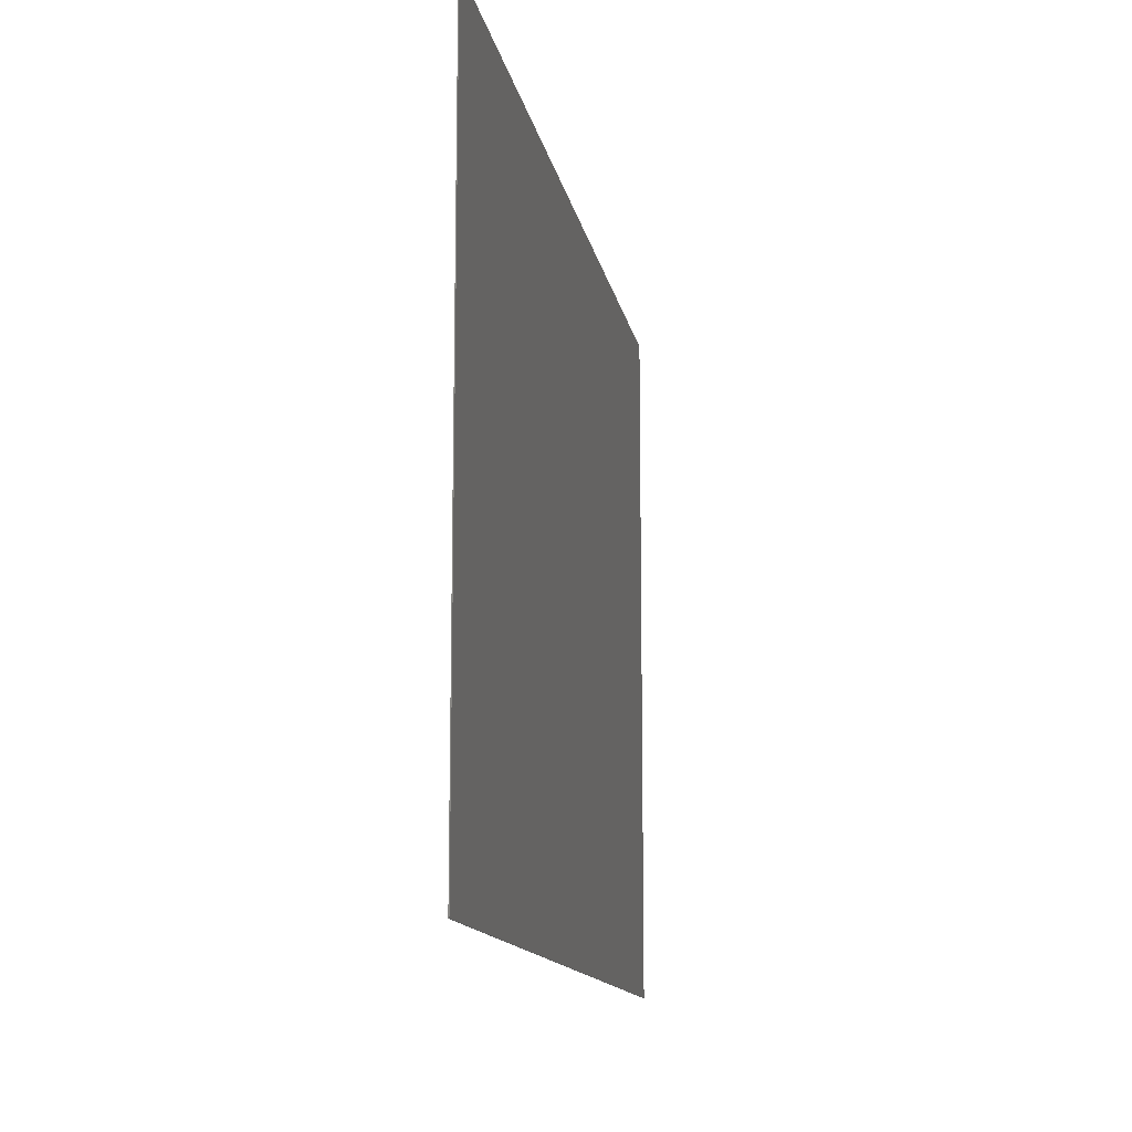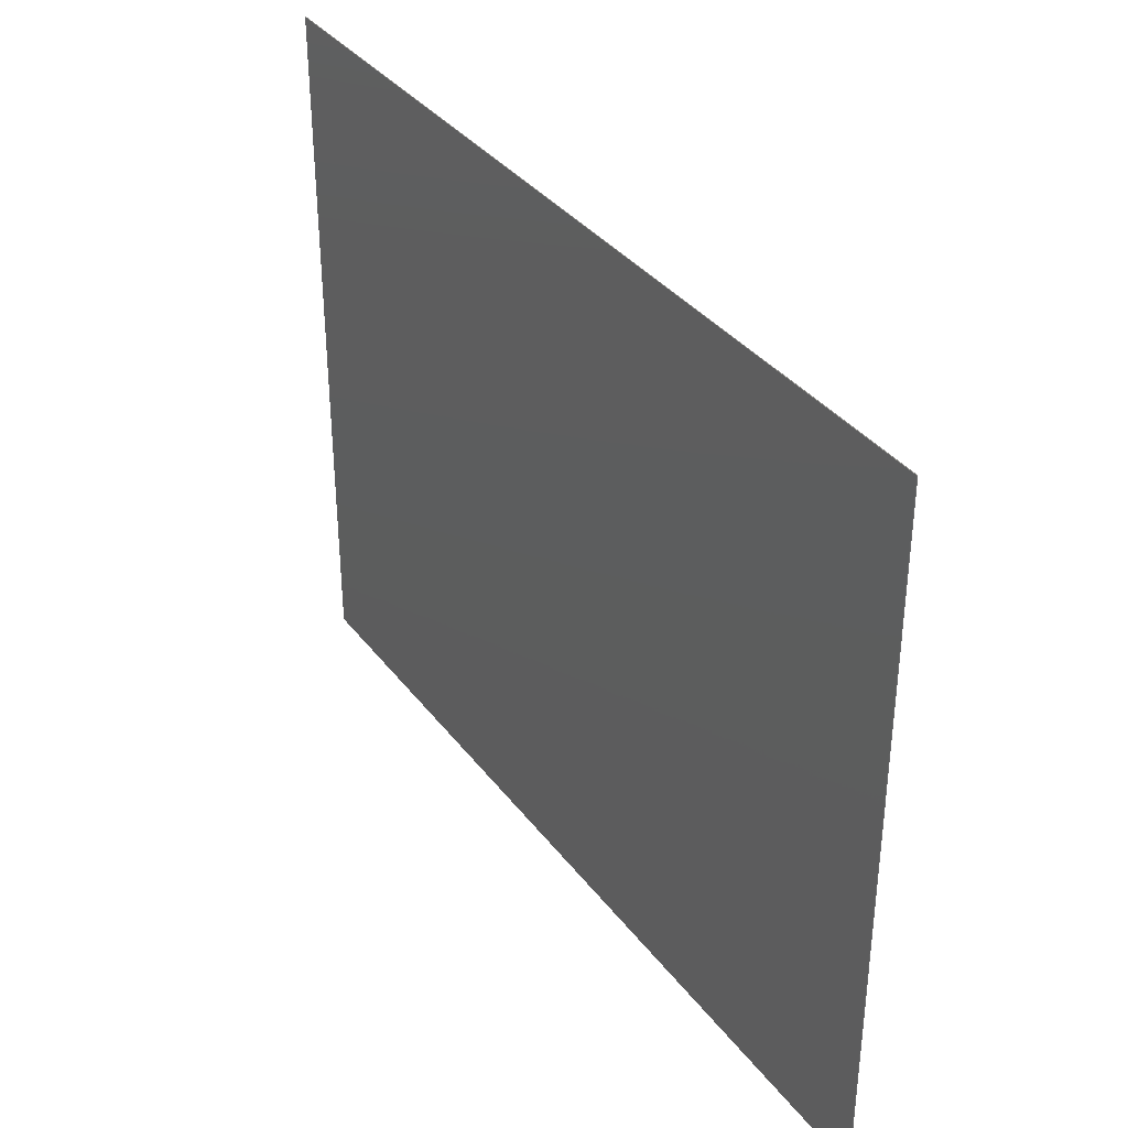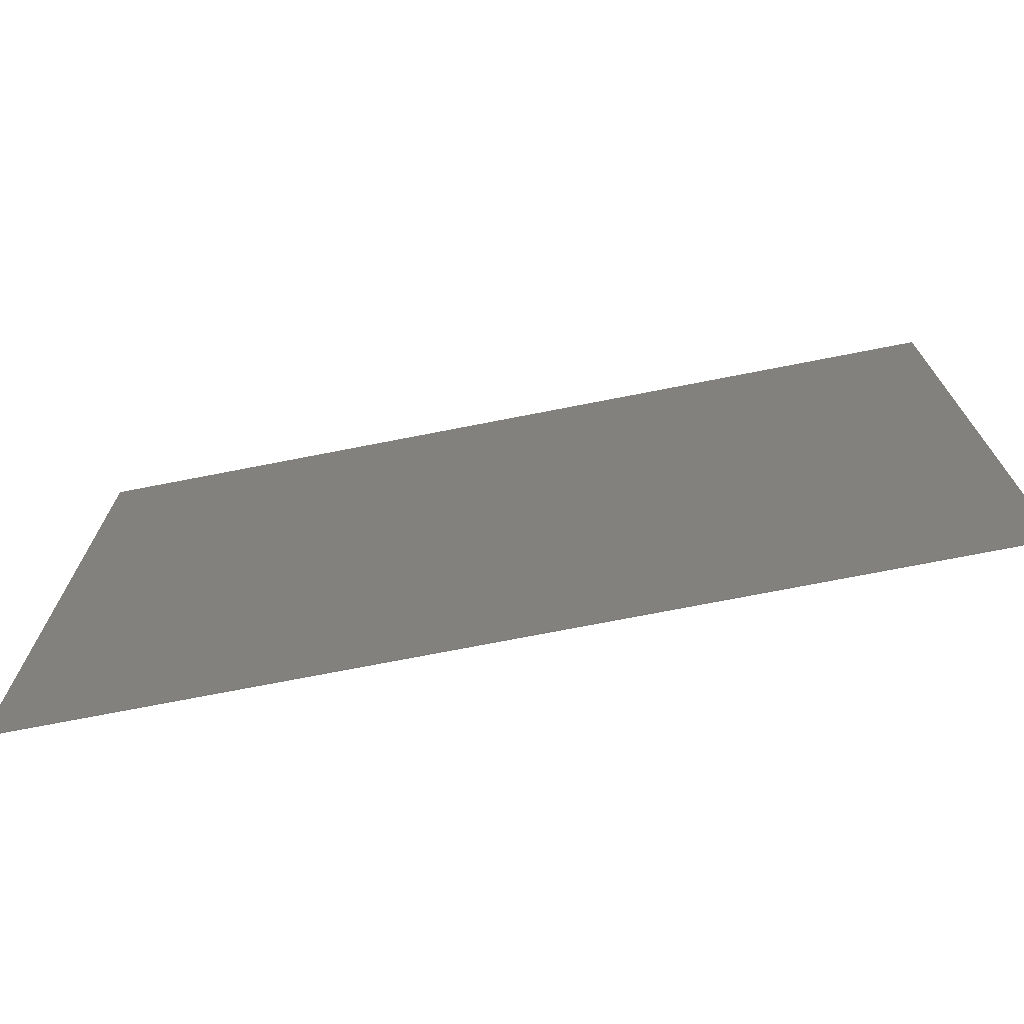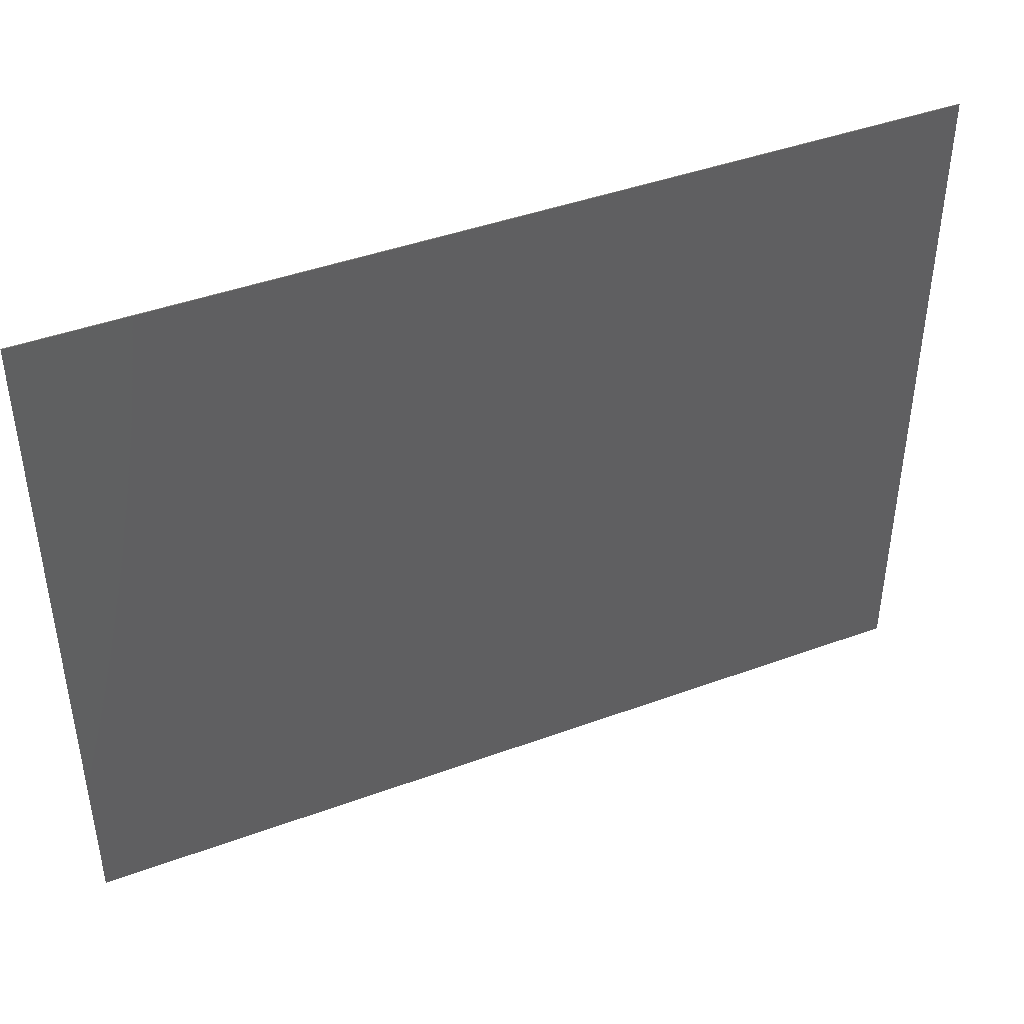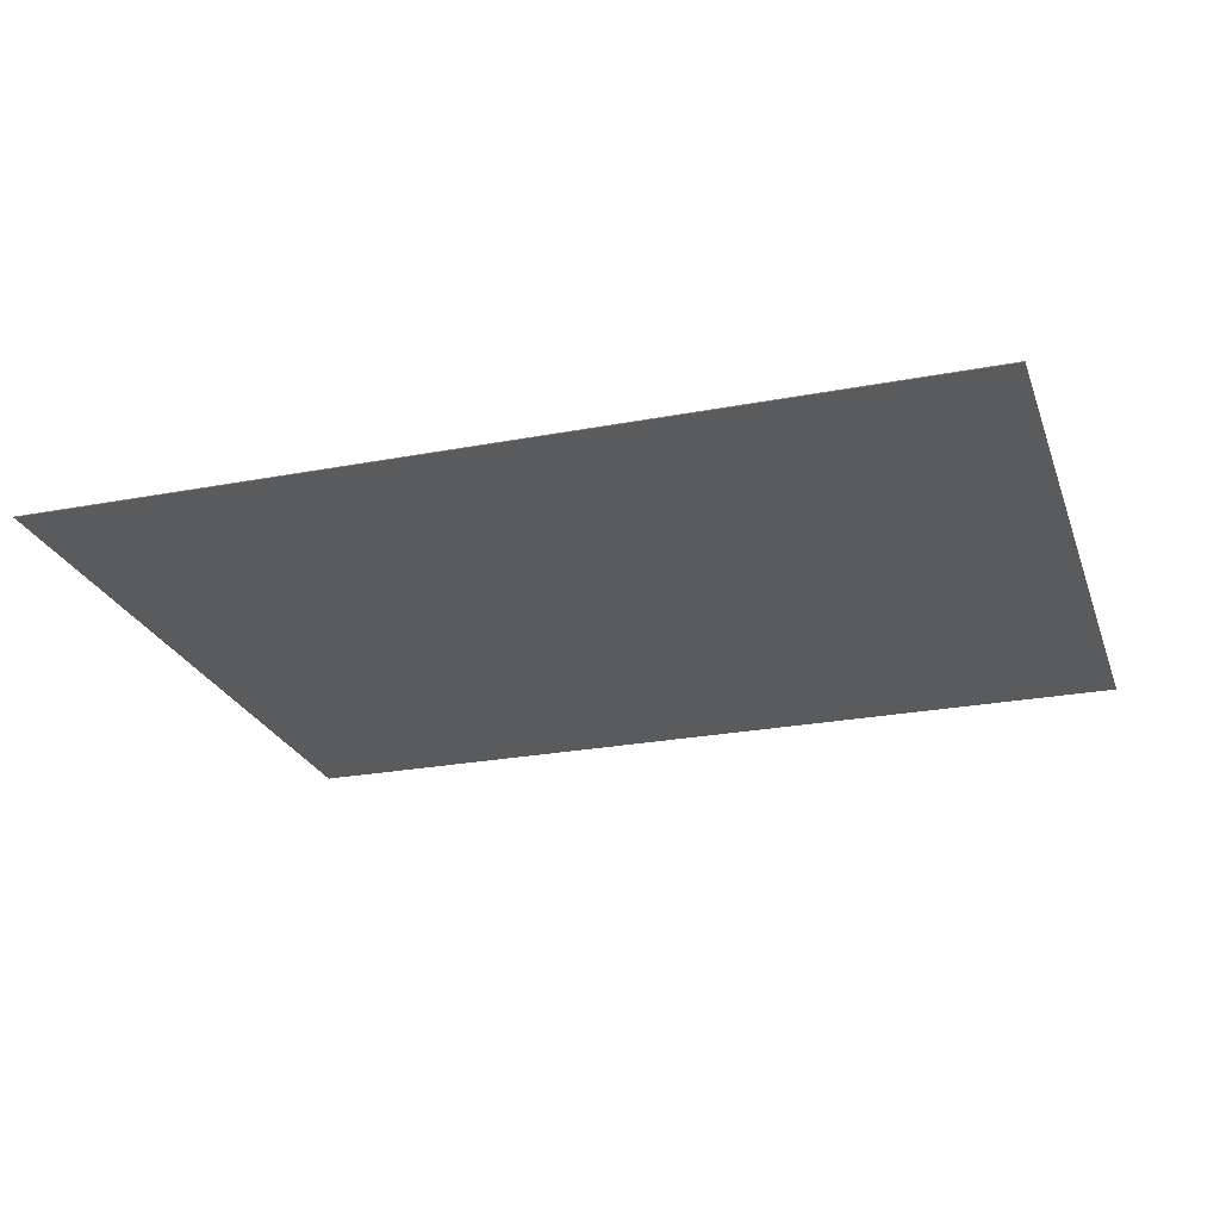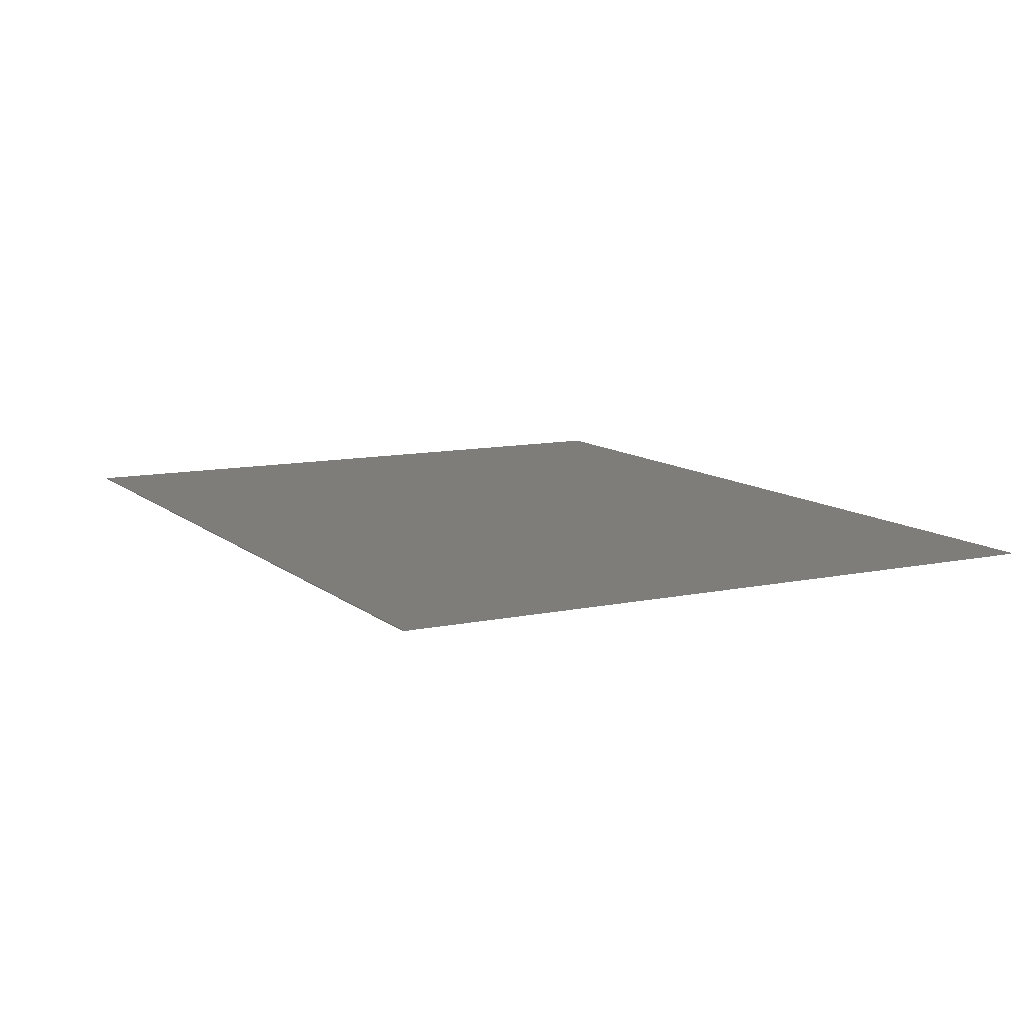
<metadata>
{"format":"stl","ext":"stl","renderer":"f3d","projection":"perspective","resolution":1024,"background":"white","views":[{"elev":-13.2,"azim":-79.9,"up":"+Z"},{"elev":35.7,"azim":-122.0,"up":"+Z"},{"elev":-72.5,"azim":11.1,"up":"+Z"},{"elev":43.1,"azim":-23.5,"up":"+Z"},{"elev":-24.8,"azim":-162.7,"up":"+Y"},{"elev":10.6,"azim":-118.1,"up":"+Y"}]}
</metadata>
<code>
# stl→obj: 8 verts, 12 faces
v 528 9.078e-14 -408.8
v -529.4 9.078e-14 -408.8
v -529.4 -9.059e-14 408
v 528 -9.059e-14 408
v -529.4 1 408
v -529.4 1 -408.8
v 528 1 -408.8
v 528 1 408
f 1 2 3
f 3 4 1
f 5 6 7
f 7 8 5
f 1 4 7
f 4 8 7
f 4 3 8
f 3 5 8
f 3 2 5
f 2 6 5
f 2 1 6
f 1 7 6

</code>
